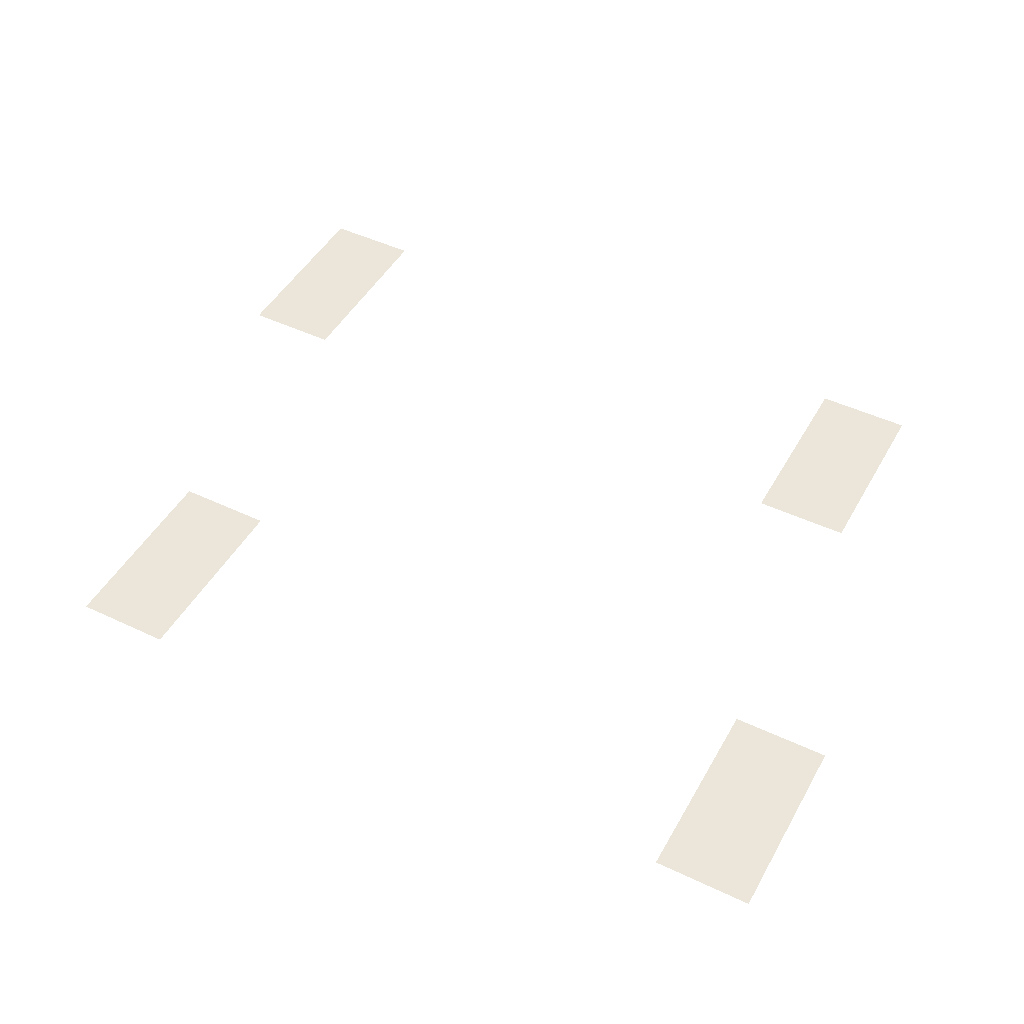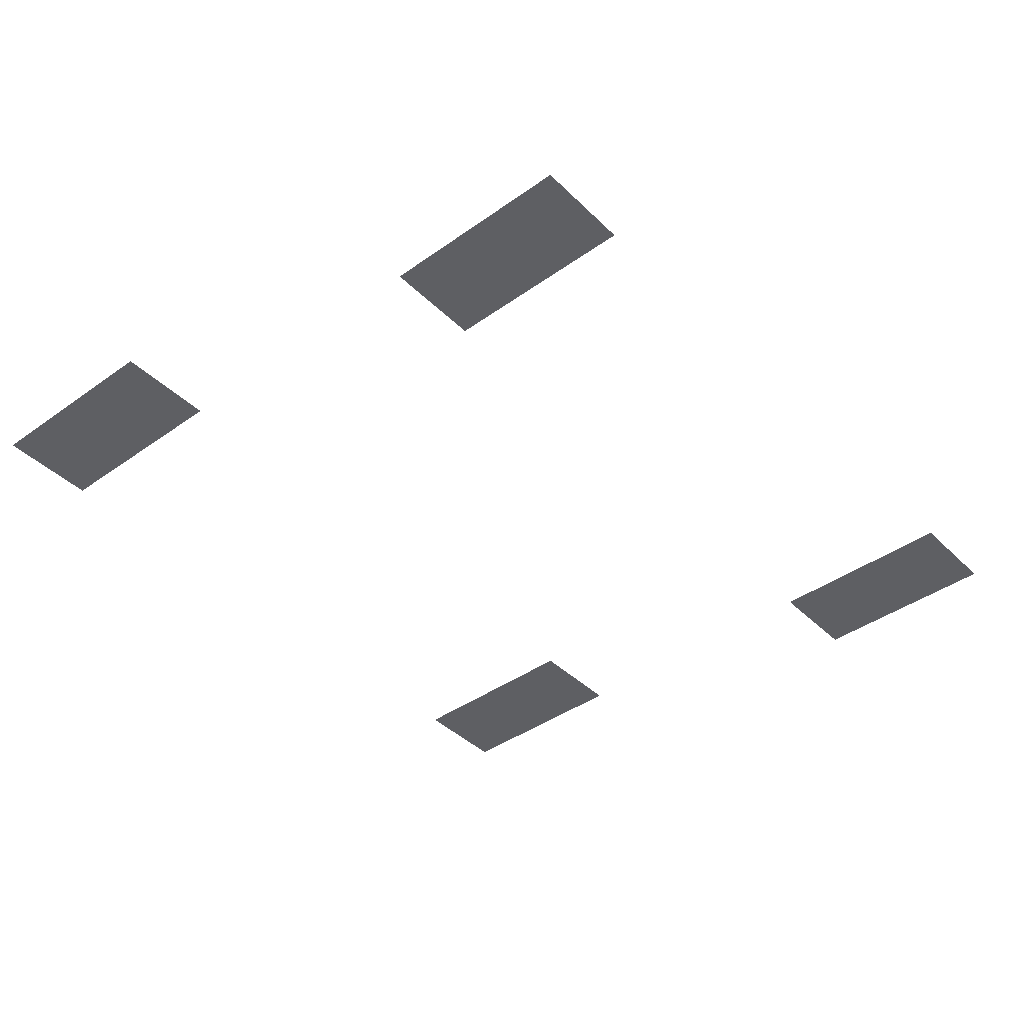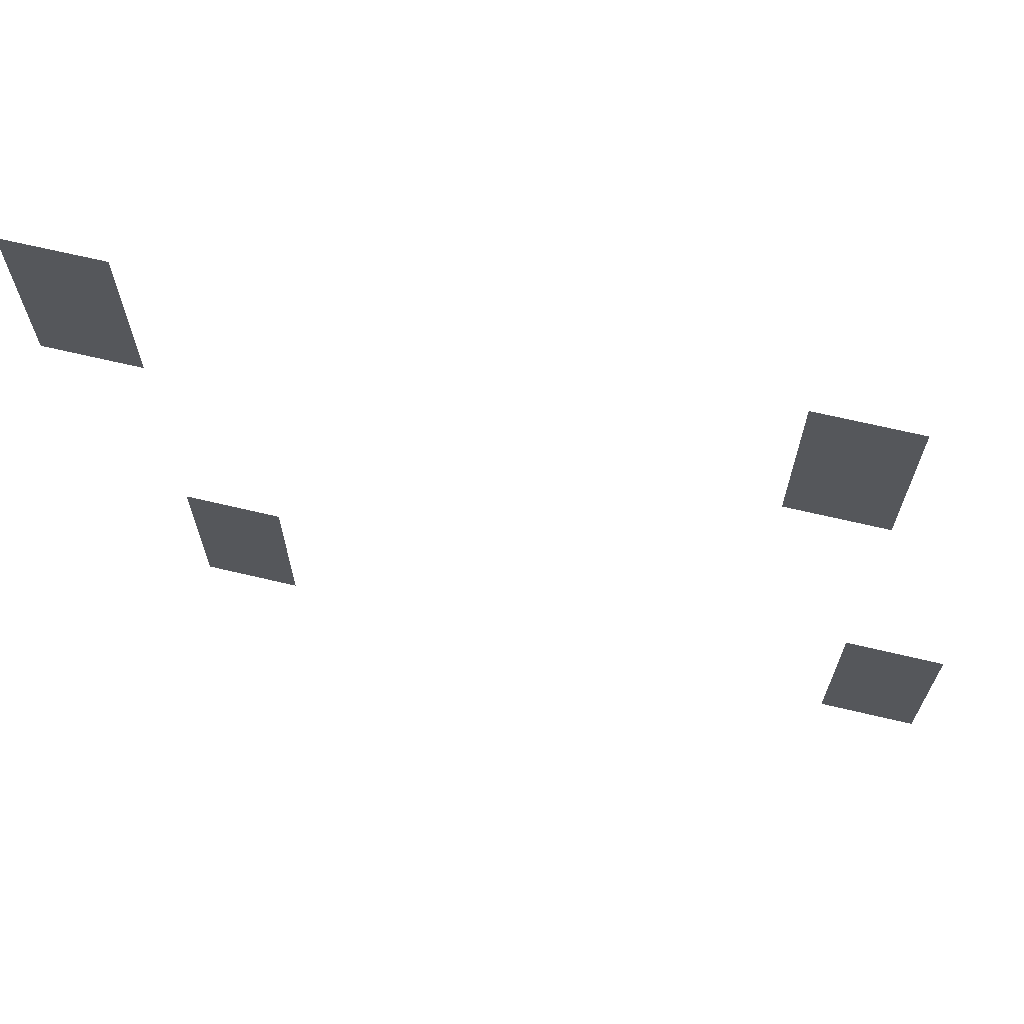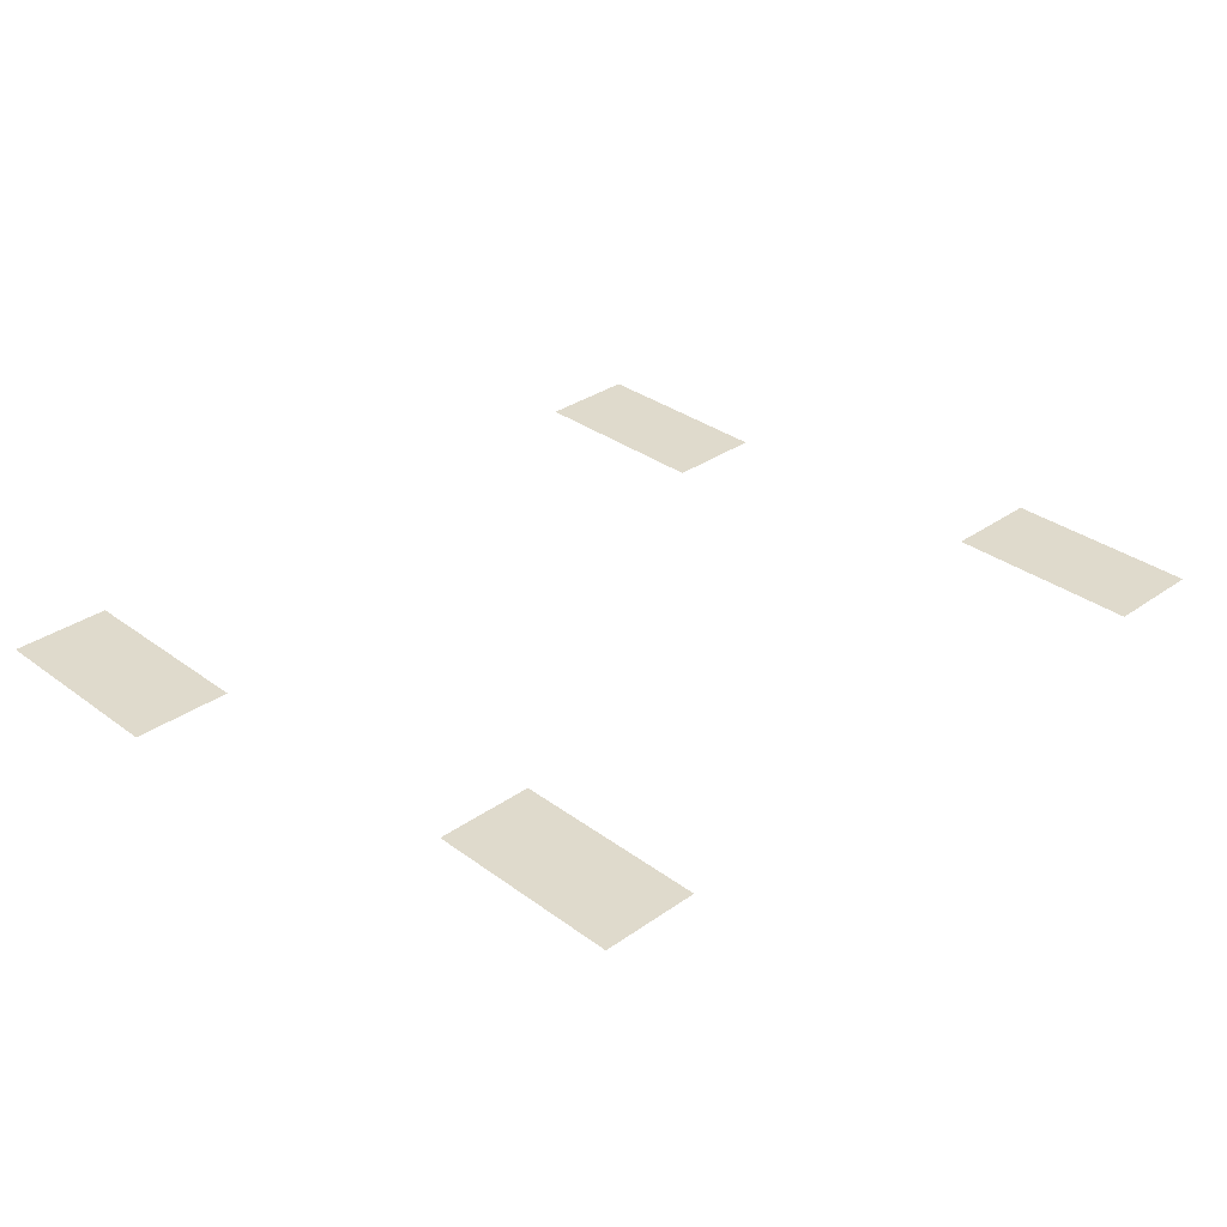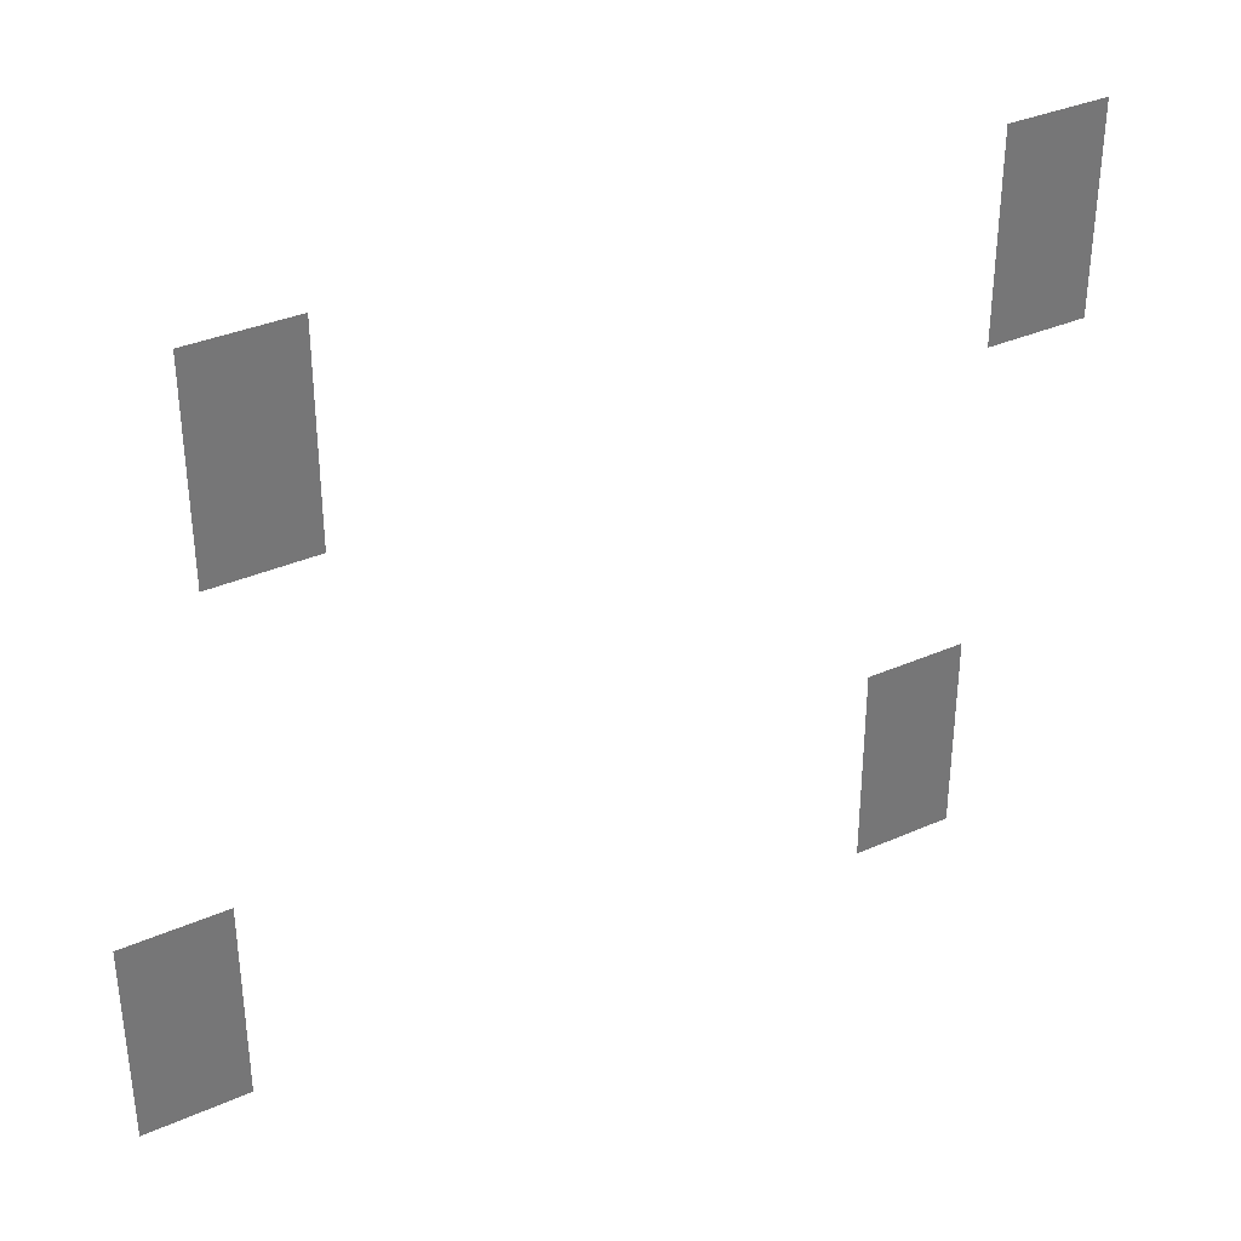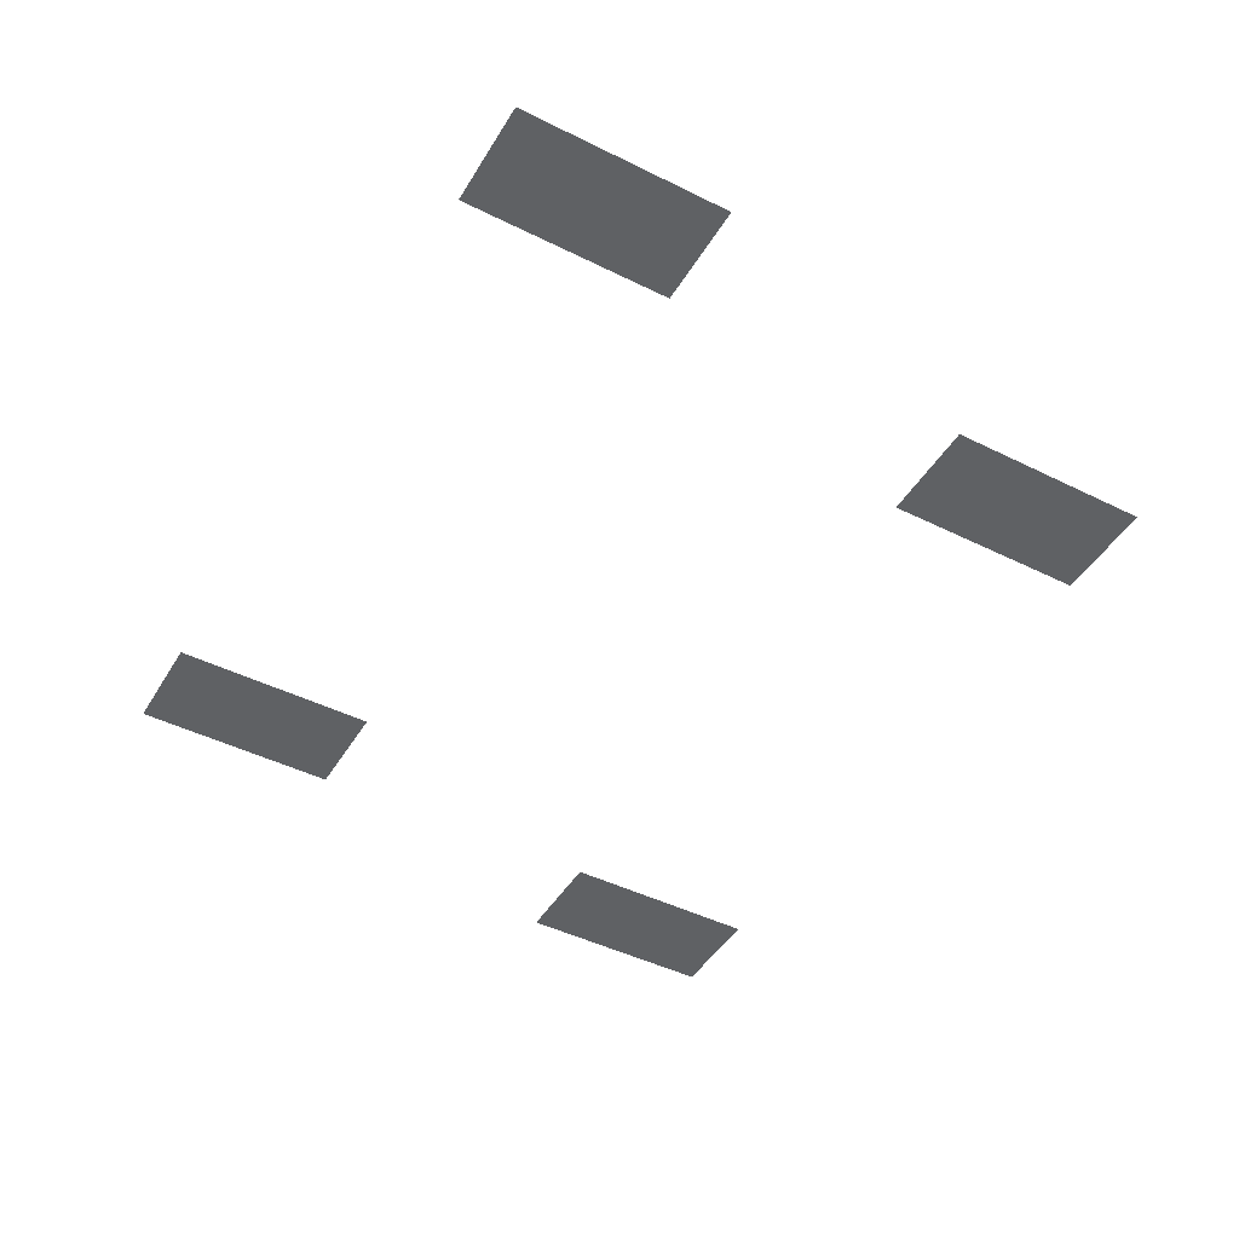
<metadata>
{"format":"obj","ext":"obj","renderer":"f3d","projection":"perspective","resolution":1024,"background":"white","views":[{"elev":47.3,"azim":28.2,"up":"+Z"},{"elev":-41.4,"azim":130.7,"up":"+Z"},{"elev":67.1,"azim":13.4,"up":"+Y"},{"elev":32.4,"azim":135.7,"up":"+Z"},{"elev":35.3,"azim":149.7,"up":"+Y"},{"elev":-45.9,"azim":60.4,"up":"+Z"}]}
</metadata>
<code>
v -64 -96 0
v -96 -96 0
v -96 -64 0
v -64 -64 0
v -288 -96 0
v -320 -96 0
v -320 -64 0
v -288 -64 0
v -64 -128 0
v -96 -128 0
v -96 -96 0
v -64 -96 0
v -288 -128 0
v -320 -128 0
v -320 -96 0
v -288 -96 0
v -32 -256 0
v -64 -256 0
v -64 -224 0
v -32 -224 0
v -256 -256 0
v -288 -256 0
v -288 -224 0
v -256 -224 0
v -32 -288 0
v -64 -288 0
v -64 -256 0
v -32 -256 0
v -256 -288 0
v -288 -288 0
v -288 -256 0
v -256 -256 0
g hallway_mesh_0005
f 1 2 3 4
f 5 6 7 8
f 9 10 11 12
f 13 14 15 16
f 17 18 19 20
f 21 22 23 24
f 25 26 27 28
f 29 30 31 32

</code>
